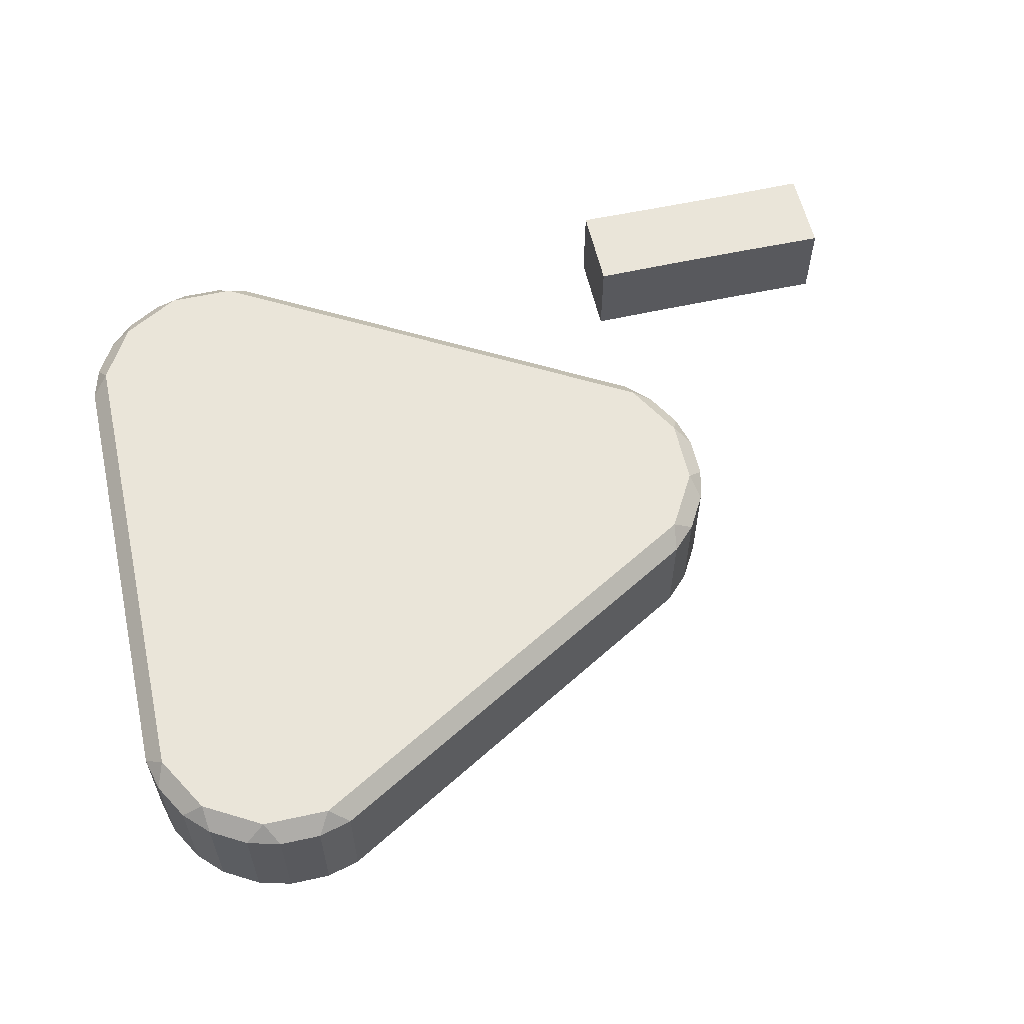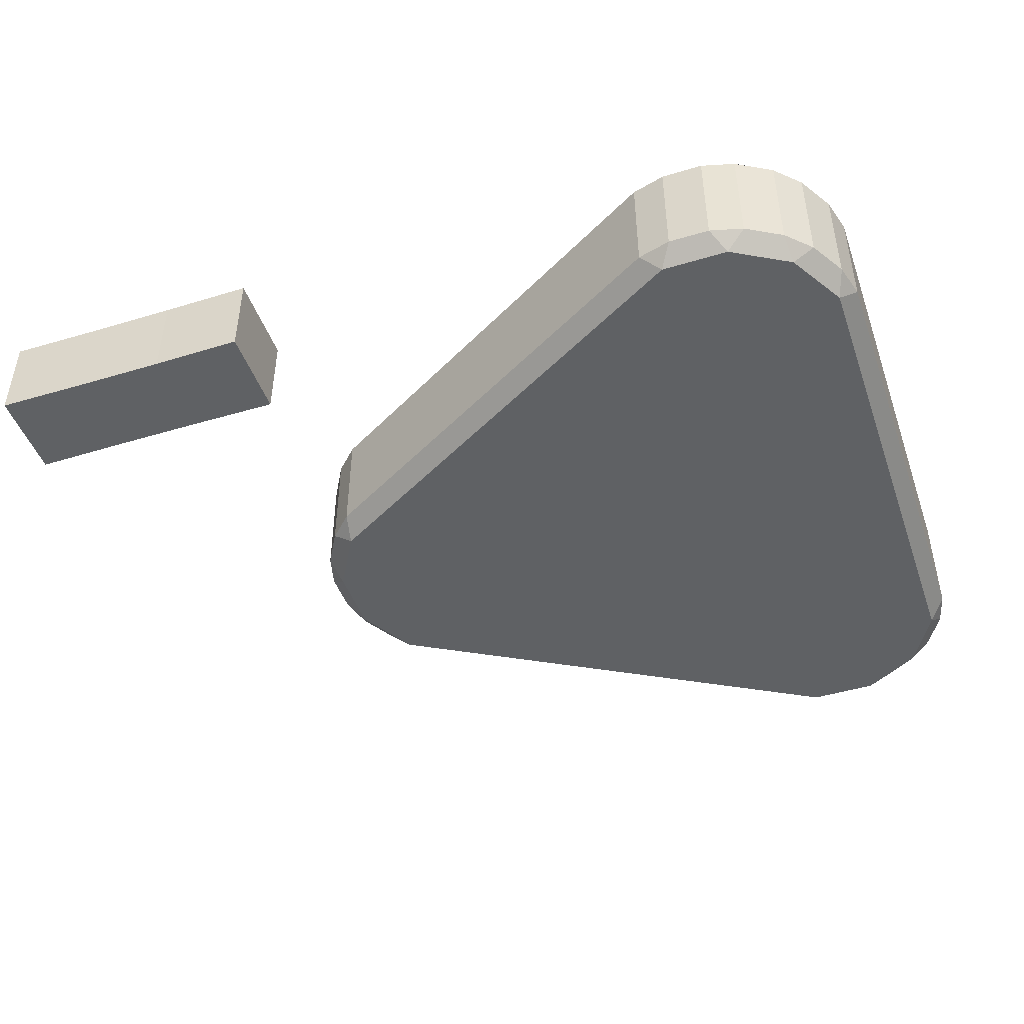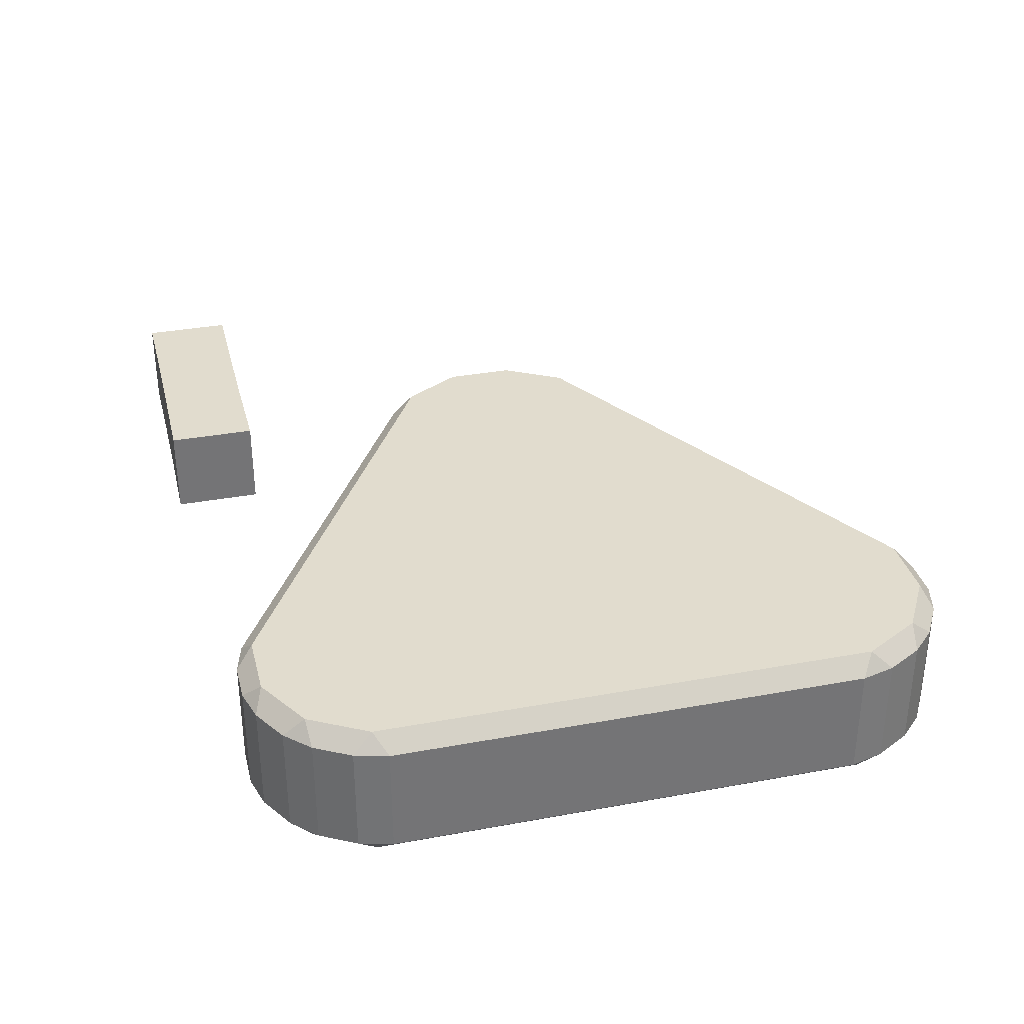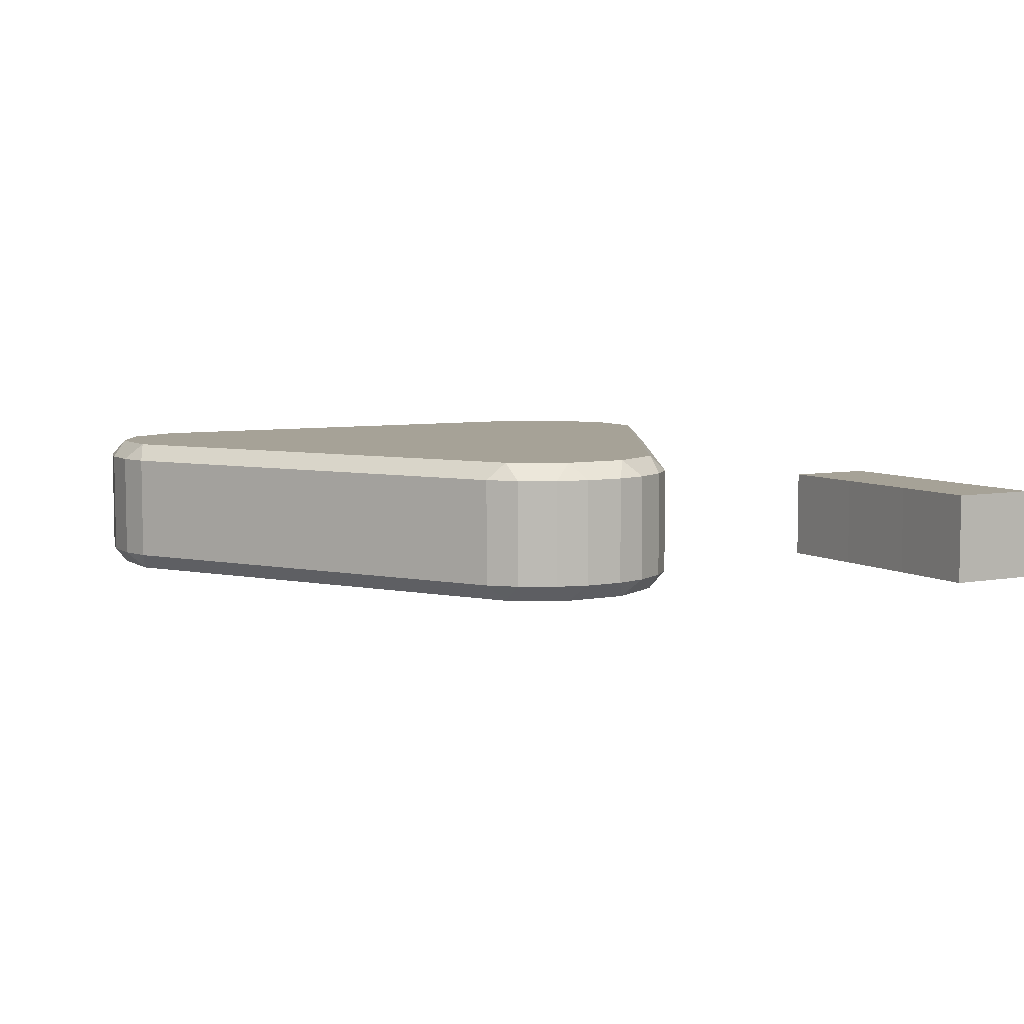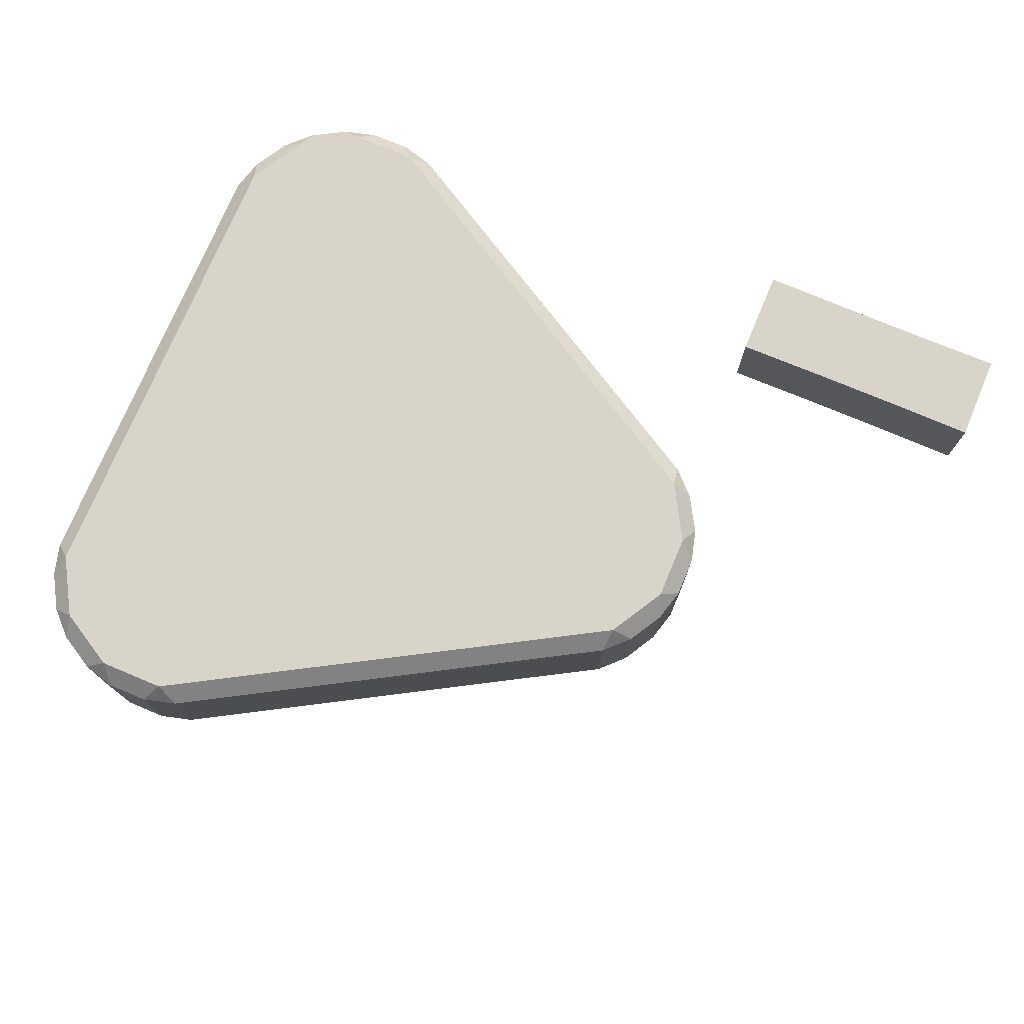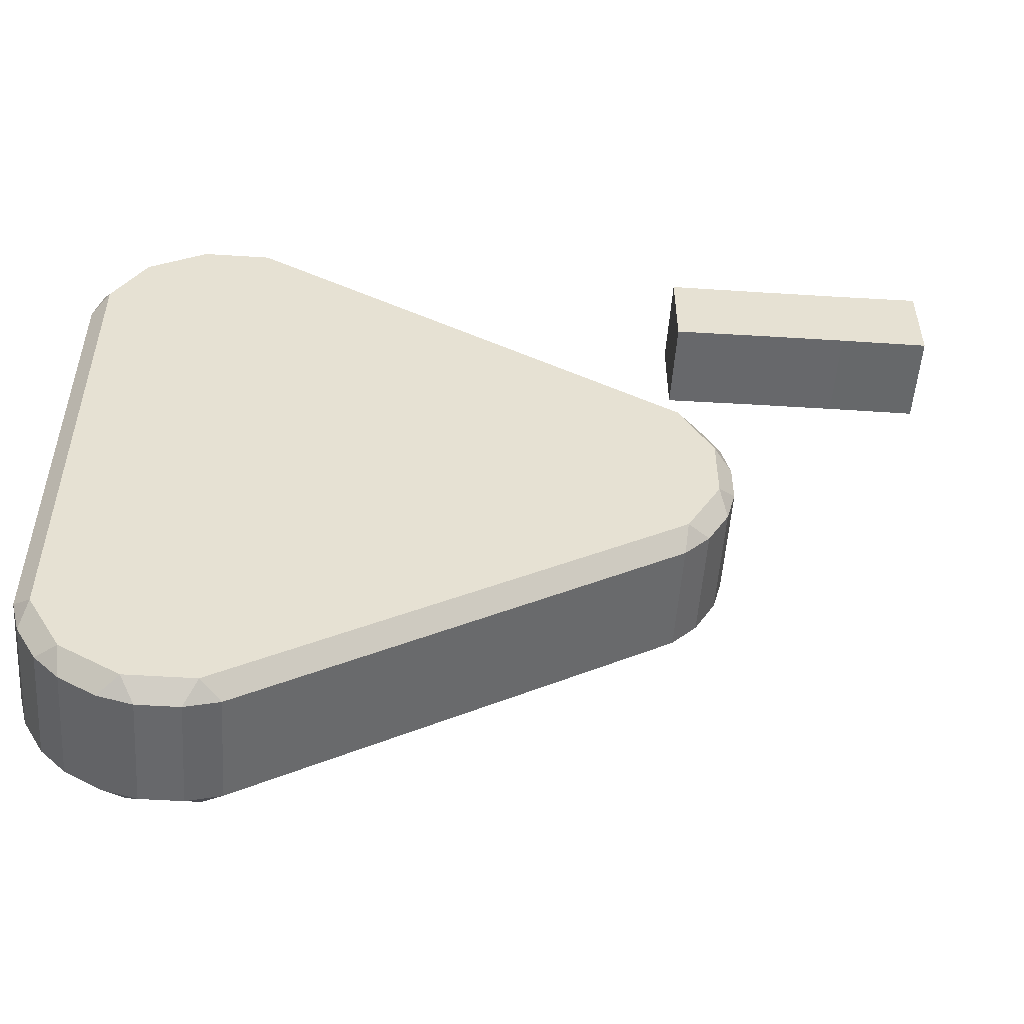
<metadata>
{"format":"obj","ext":"obj","renderer":"f3d","projection":"perspective","resolution":1024,"background":"white","views":[{"elev":58.6,"azim":-12.8,"up":"+Z"},{"elev":-46.0,"azim":-161.0,"up":"+Z"},{"elev":34.1,"azim":-104.0,"up":"+Z"},{"elev":6.4,"azim":60.5,"up":"+Z"},{"elev":74.8,"azim":22.8,"up":"+Z"},{"elev":-52.3,"azim":-3.9,"up":"+Y"}]}
</metadata>
<code>
o PowerUp
v -0.4423 0.3449 -0.0825
v -0.4667 0.3422 -0.06269
v -0.4396 0.3693 -0.06269
v -0.4423 0.3449 0.0825
v -0.4396 0.3693 0.06269
v -0.4667 0.3422 0.06269
v -0.3775 0.3823 -0.0825
v -0.4 0.3922 -0.06269
v -0.363 0.4021 -0.06269
v -0.3775 0.3823 0.0825
v -0.363 0.4021 0.06269
v -0.4 0.3922 0.06269
v -0.3027 0.3823 -0.0825
v -0.3172 0.4021 -0.06269
v -0.2803 0.3922 -0.06269
v -0.3027 0.3823 0.0825
v -0.2803 0.3922 0.06269
v -0.3172 0.4021 0.06269
v 0.1824 0.1022 -0.0825
v 0.1797 0.1266 -0.06269
v 0.2068 0.09951 -0.06269
v 0.1824 0.1022 0.0825
v 0.2068 0.09951 0.06269
v 0.1797 0.1266 0.06269
v 0.2198 0.0374 -0.0825
v 0.2297 0.05987 -0.06269
v 0.2396 0.02289 -0.06269
v 0.2198 0.0374 0.0825
v 0.2396 0.02289 0.06269
v 0.2297 0.05987 0.06269
v 0.2198 -0.0374 -0.0825
v 0.2396 -0.02289 -0.06269
v 0.2297 -0.05987 -0.06269
v 0.2198 -0.0374 0.0825
v 0.2297 -0.05987 0.06269
v 0.2396 -0.02289 0.06269
v 0.1824 -0.1022 -0.0825
v 0.2068 -0.09951 -0.06269
v 0.1797 -0.1266 -0.06269
v 0.1824 -0.1022 0.0825
v 0.1797 -0.1266 0.06269
v 0.2068 -0.09951 0.06269
v -0.3027 -0.3823 -0.0825
v -0.2803 -0.3922 -0.06269
v -0.3172 -0.4021 -0.06269
v -0.3027 -0.3823 0.0825
v -0.3172 -0.4021 0.06269
v -0.2803 -0.3922 0.06269
v -0.3775 -0.3823 -0.0825
v -0.363 -0.4021 -0.06269
v -0.4 -0.3922 -0.06269
v -0.3775 -0.3823 0.0825
v -0.4 -0.3922 0.06269
v -0.363 -0.4021 0.06269
v -0.4423 -0.3449 -0.0825
v -0.4396 -0.3693 -0.06269
v -0.4667 -0.3422 -0.06269
v -0.4423 -0.3449 0.0825
v -0.4667 -0.3422 0.06269
v -0.4396 -0.3693 0.06269
v -0.4797 -0.2801 -0.0825
v -0.4896 -0.3026 -0.06269
v -0.4995 -0.2656 -0.06269
v -0.4797 -0.2801 0.0825
v -0.4995 -0.2656 0.06269
v -0.4896 -0.3026 0.06269
v -0.4797 0.2801 -0.0825
v -0.4995 0.2656 -0.06269
v -0.4896 0.3026 -0.06269
v -0.4797 0.2801 0.0825
v -0.4896 0.3026 0.06269
v -0.4995 0.2656 0.06269
v 0.4003 0.3197 0.05077
v 0.4003 0.4197 0.05077
v 0.4003 0.3197 -0.05077
v 0.4003 0.4197 -0.05077
v 0.5011 0.3189 0.05077
v 0.5011 0.4204 0.05077
v 0.5011 0.3189 -0.05077
v 0.5011 0.4204 -0.05077
v 0.1996 0.3189 0.05077
v 0.1996 0.4204 0.05077
v 0.1996 0.3189 -0.05077
v 0.1996 0.4205 -0.05077
v 0.3003 0.3197 0.05077
v 0.3003 0.4197 0.05077
v 0.3003 0.3197 -0.05077
v 0.3004 0.4196 -0.05077
f 71 2 69
f 17 20 15
f 23 26 21
f 27 36 32
f 33 42 38
f 39 48 44
f 45 54 50
f 53 56 51
f 59 62 57
f 65 68 63
f 11 14 9
f 64 40 16
f 5 8 3
f 1 2 3
f 4 5 6
f 7 8 9
f 10 11 12
f 13 14 15
f 16 17 18
f 19 20 21
f 22 23 24
f 25 26 27
f 28 29 30
f 31 32 33
f 34 35 36
f 37 38 39
f 40 41 42
f 43 44 45
f 46 47 48
f 49 50 51
f 52 53 54
f 55 56 57
f 58 59 60
f 61 62 63
f 64 65 66
f 67 68 69
f 70 71 72
f 8 1 3
f 5 10 12
f 6 3 2
f 9 12 11
f 9 13 7
f 18 10 16
f 15 18 17
f 20 13 15
f 24 16 22
f 21 24 23
f 26 19 21
f 23 28 30
f 29 26 30
f 32 25 27
f 29 34 36
f 33 36 35
f 38 31 33
f 35 40 42
f 39 42 41
f 44 37 39
f 41 46 48
f 45 48 47
f 50 43 45
f 47 52 54
f 53 50 54
f 56 49 51
f 53 58 60
f 57 60 59
f 57 61 55
f 59 64 66
f 63 66 65
f 63 67 61
f 65 70 72
f 69 72 71
f 69 1 67
f 71 4 6
f 19 43 67
f 88 75 87
f 80 77 79
f 74 85 73
f 79 73 75
f 76 78 80
f 82 83 81
f 87 81 83
f 84 86 88
f 71 6 2
f 17 24 20
f 23 30 26
f 27 29 36
f 33 35 42
f 39 41 48
f 45 47 54
f 53 60 56
f 59 66 62
f 65 72 68
f 11 18 14
f 16 10 4
f 4 70 16
f 70 64 16
f 64 58 52
f 52 46 64
f 46 40 64
f 40 34 28
f 28 22 40
f 22 16 40
f 5 12 8
f 8 7 1
f 5 4 10
f 6 5 3
f 9 8 12
f 9 14 13
f 18 11 10
f 15 14 18
f 20 19 13
f 24 17 16
f 21 20 24
f 26 25 19
f 23 22 28
f 29 27 26
f 32 31 25
f 29 28 34
f 33 32 36
f 38 37 31
f 35 34 40
f 39 38 42
f 44 43 37
f 41 40 46
f 45 44 48
f 50 49 43
f 47 46 52
f 53 51 50
f 56 55 49
f 53 52 58
f 57 56 60
f 57 62 61
f 59 58 64
f 63 62 66
f 63 68 67
f 65 64 70
f 69 68 72
f 69 2 1
f 71 70 4
f 67 1 7
f 7 13 67
f 13 19 67
f 19 25 31
f 31 37 19
f 37 43 19
f 43 49 55
f 55 61 43
f 61 67 43
f 76 80 79
f 76 79 75
f 83 84 88
f 88 76 75
f 87 83 88
f 80 78 77
f 86 82 85
f 82 81 85
f 77 78 74
f 74 86 85
f 73 77 74
f 79 77 73
f 76 74 78
f 82 84 83
f 87 85 81
f 84 82 86
f 86 74 88
f 74 76 88
f 87 75 85
f 75 73 85

</code>
